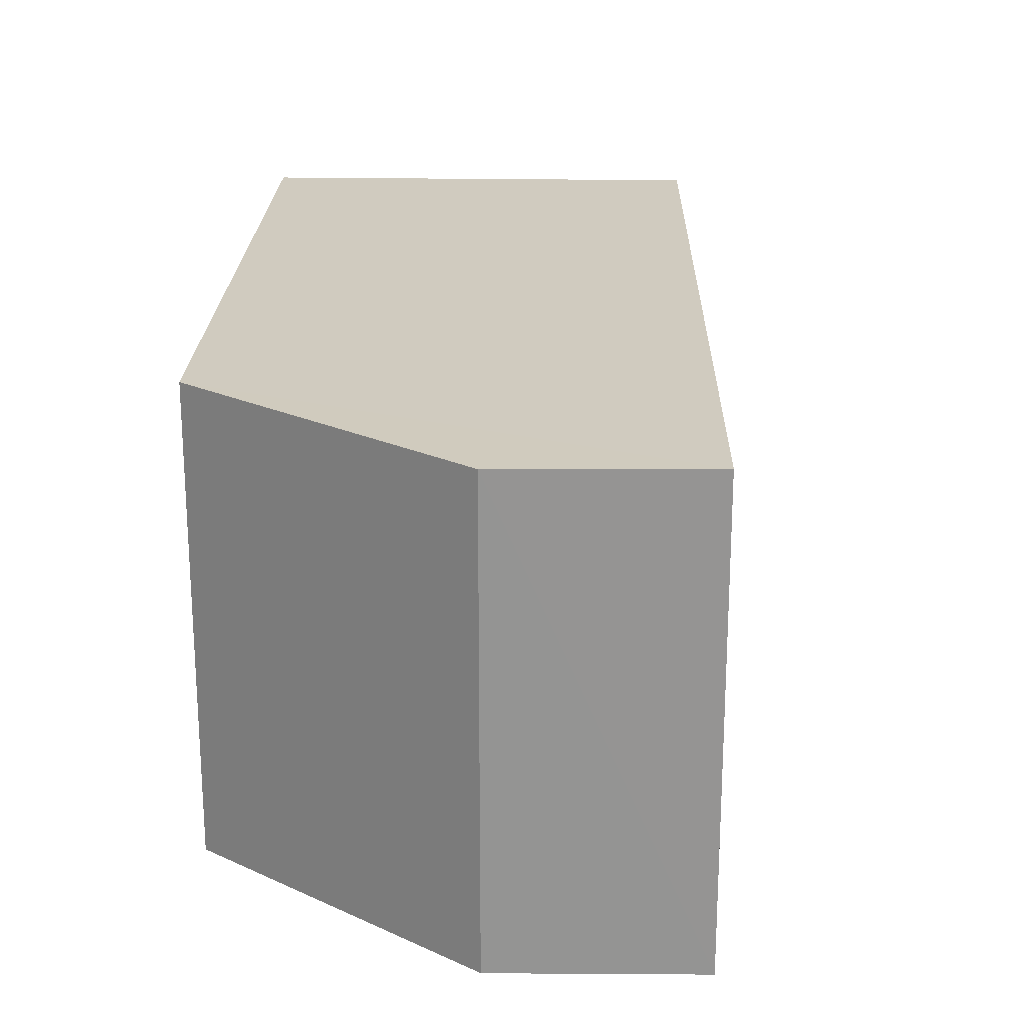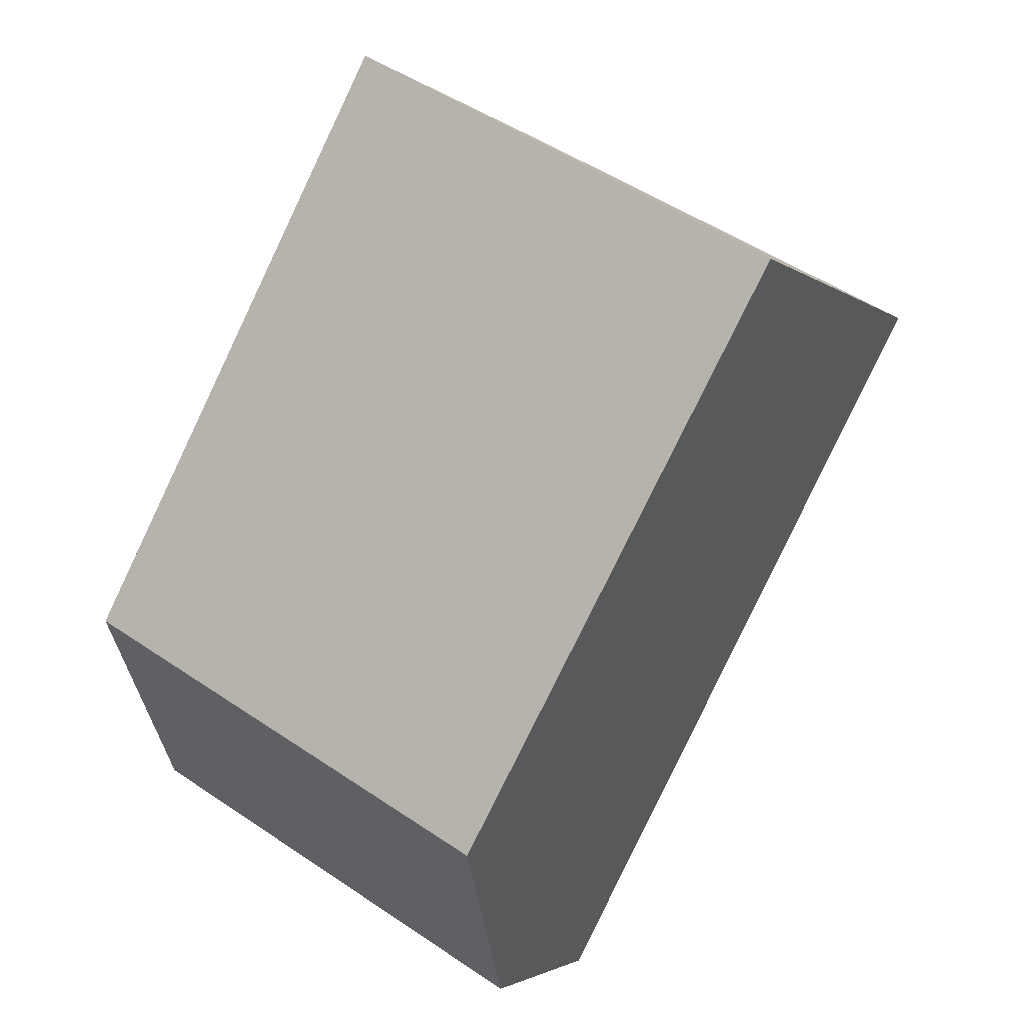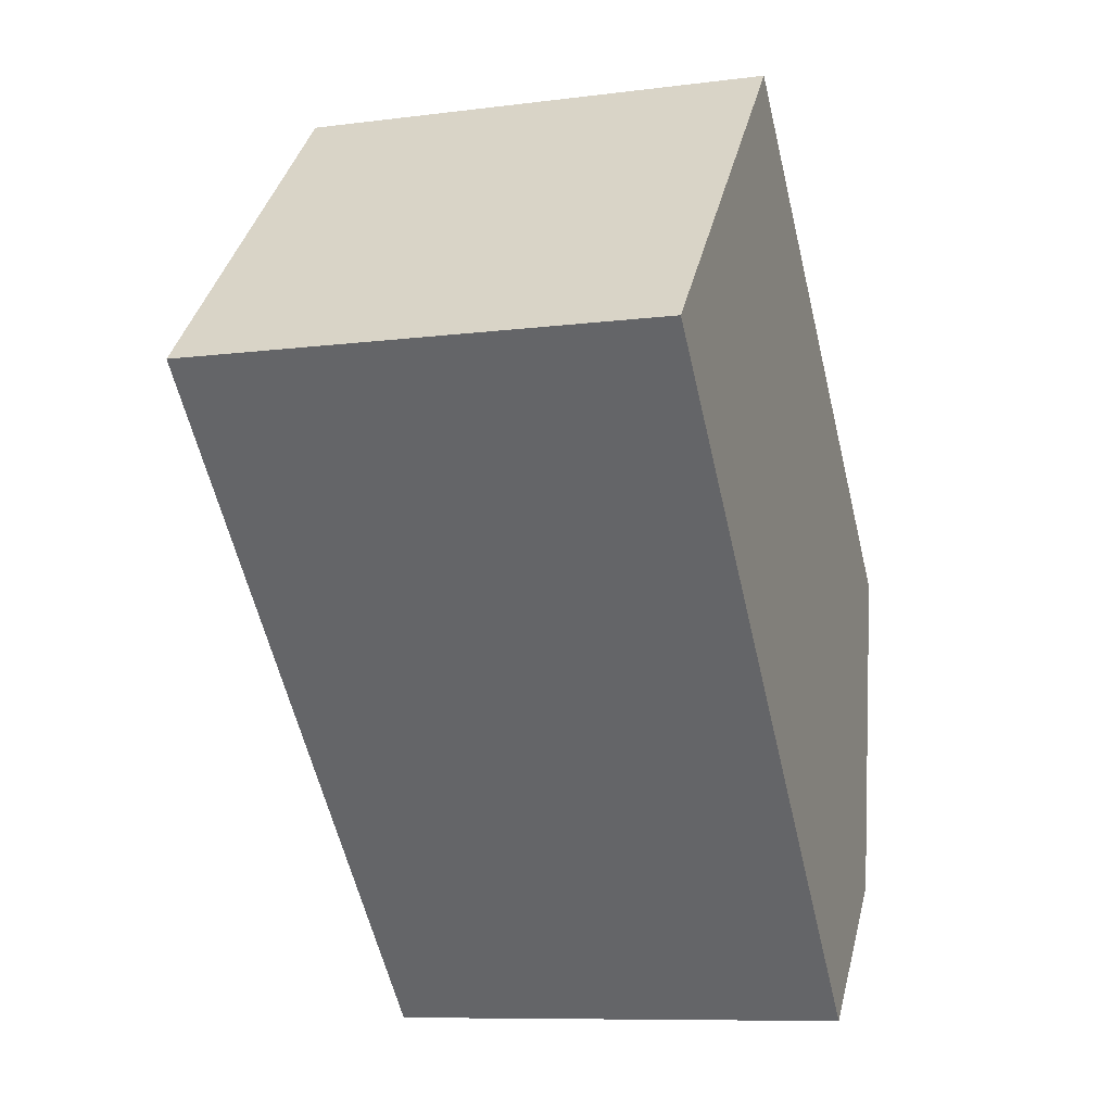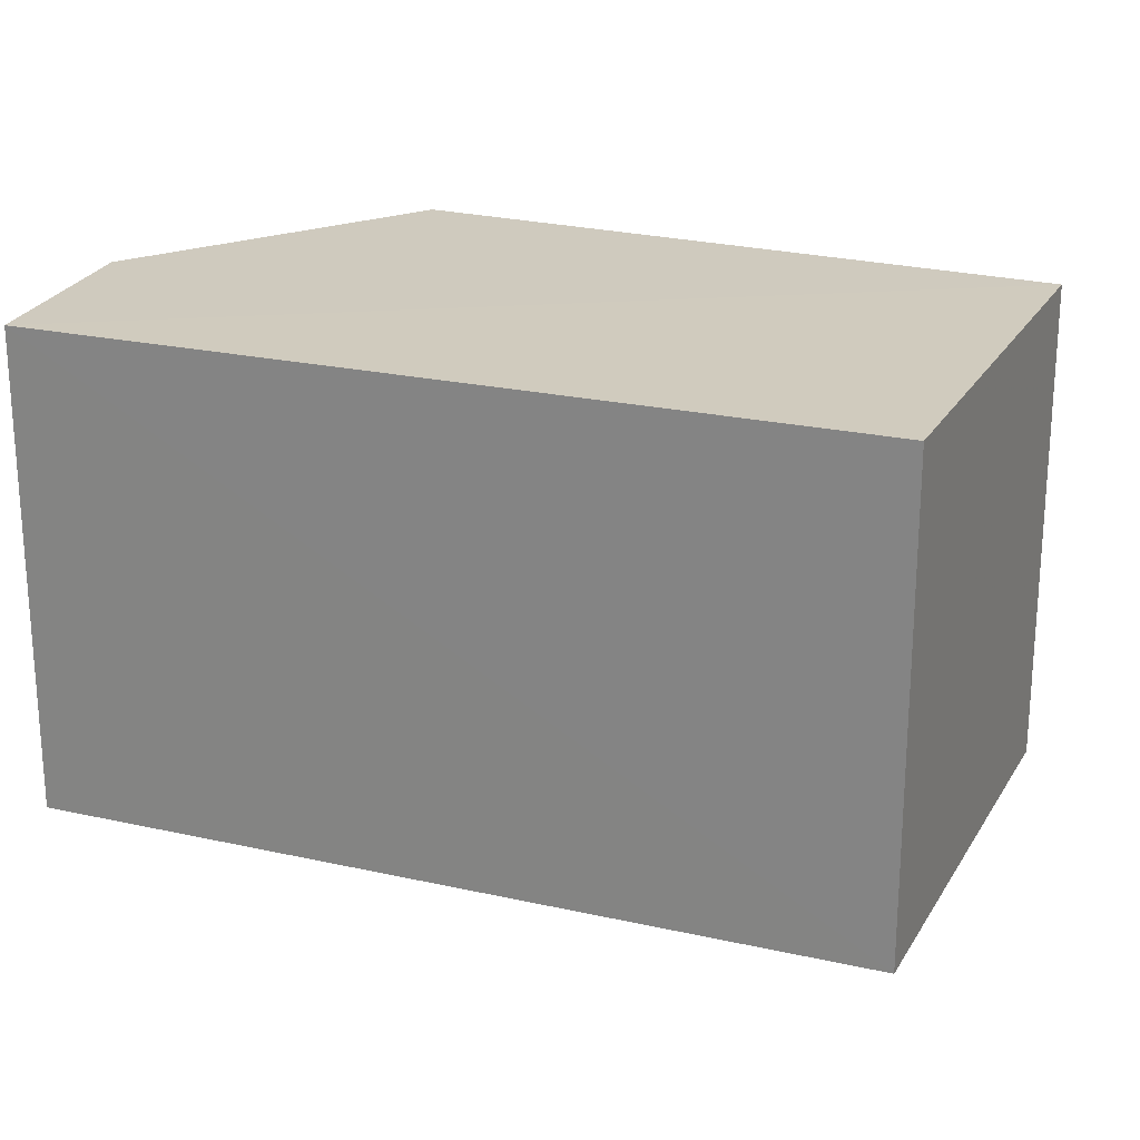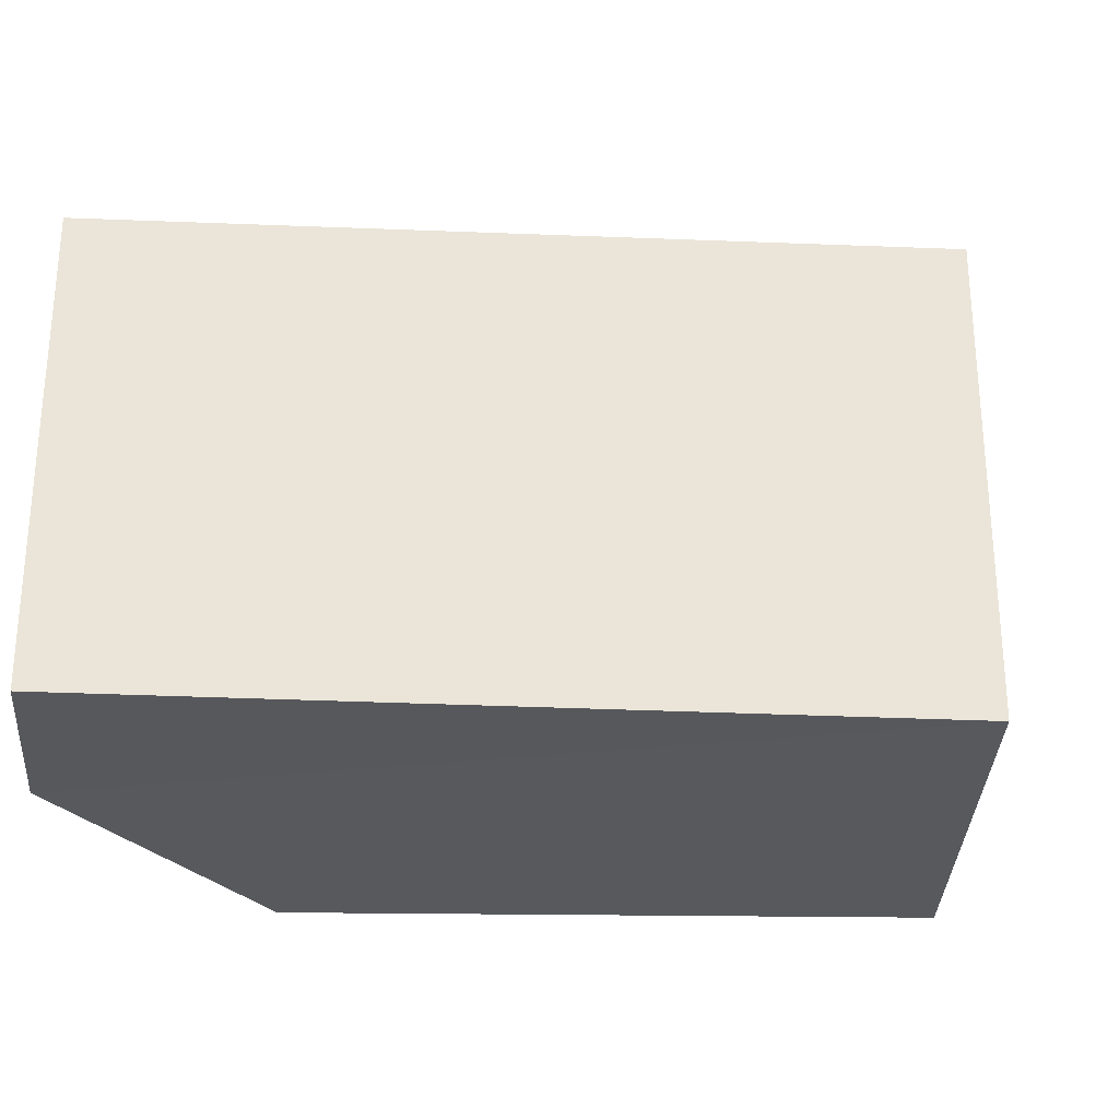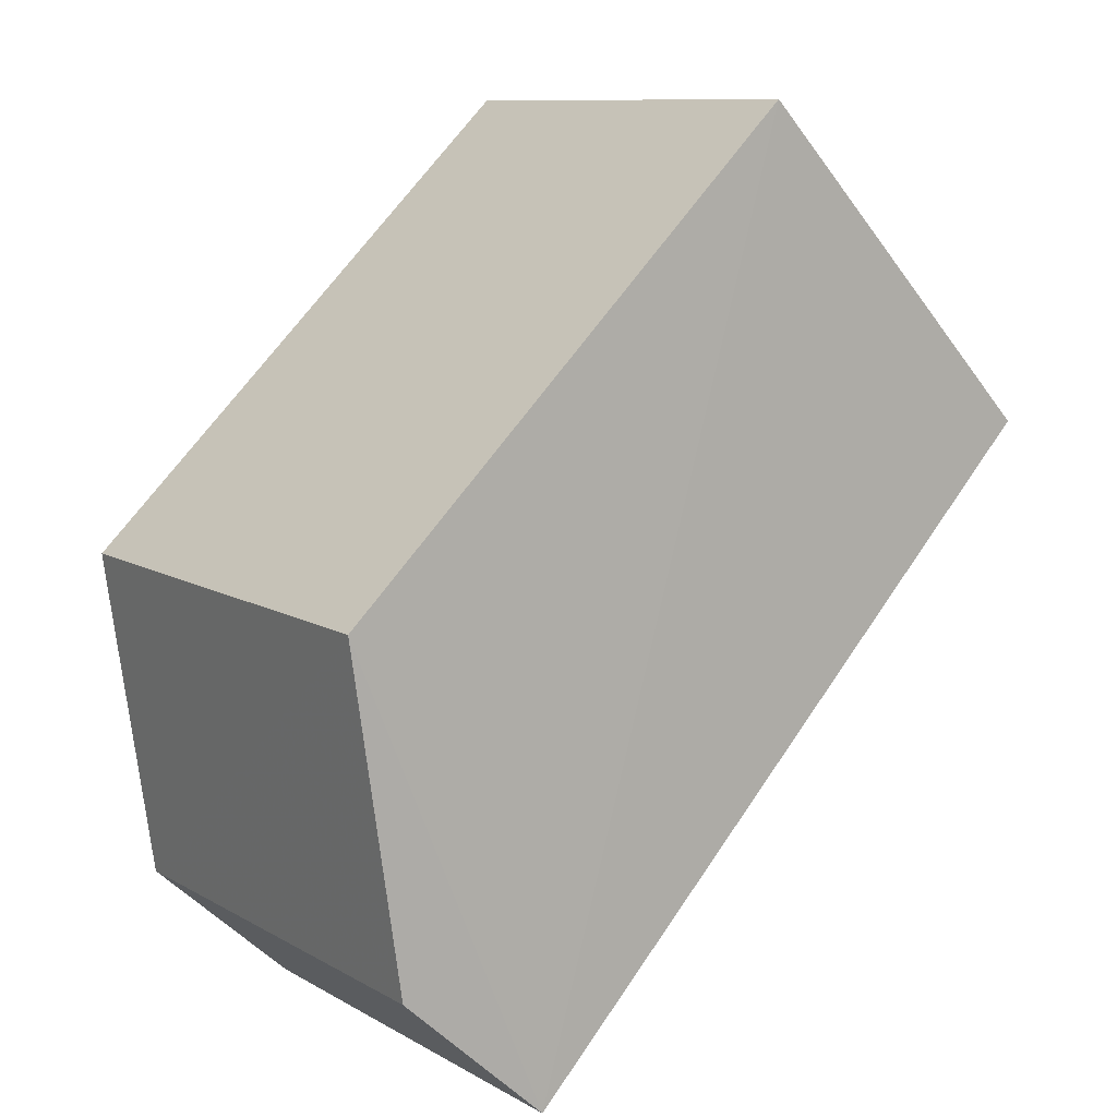
<metadata>
{"format":"obj","ext":"obj","renderer":"f3d","projection":"perspective","resolution":1024,"background":"white","views":[{"elev":23.5,"azim":-43.3,"up":"+Z"},{"elev":49.9,"azim":-53.3,"up":"+Y"},{"elev":-9.0,"azim":108.7,"up":"+Y"},{"elev":23.8,"azim":67.0,"up":"+Z"},{"elev":-29.2,"azim":42.3,"up":"+Z"},{"elev":10.1,"azim":-35.6,"up":"+Y"}]}
</metadata>
<code>
v 8.499e+04 4.469e+05 -0.036
v 8.499e+04 4.469e+05 -0.036
v 8.499e+04 4.469e+05 -0.036
v 8.499e+04 4.469e+05 -0.036
v 8.499e+04 4.469e+05 -0.036
v 8.499e+04 4.469e+05 2.676
v 8.499e+04 4.469e+05 2.687
v 8.499e+04 4.469e+05 2.667
v 8.499e+04 4.469e+05 2.71
v 8.499e+04 4.469e+05 2.687
f 1 2 3 4 5
f 6 3 2 7
f 8 4 3 6
f 9 1 5 10
f 10 5 4 8
f 7 2 1 9
f 7 9 10 8 6

</code>
